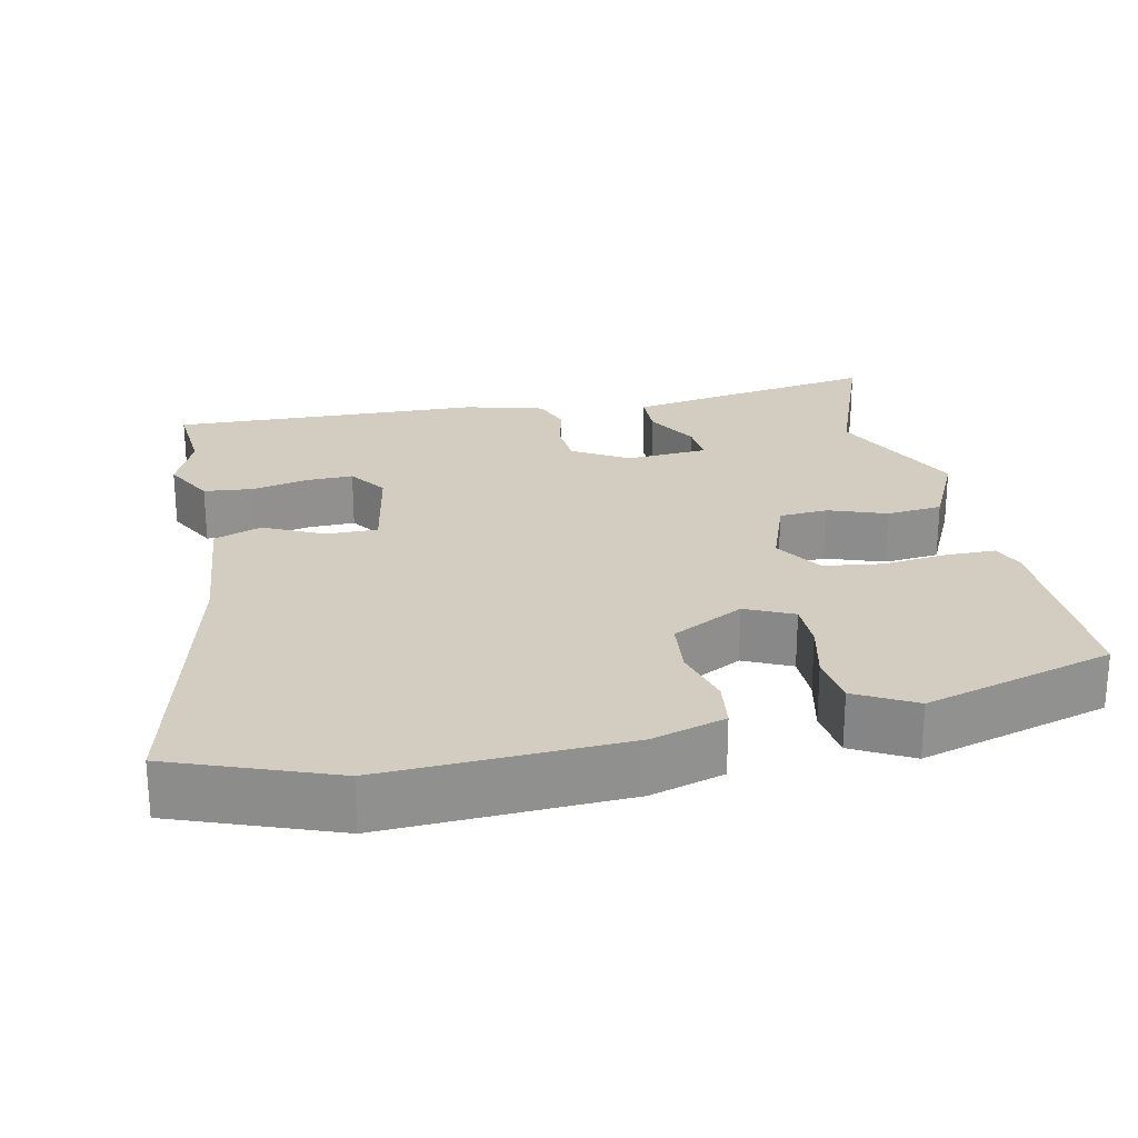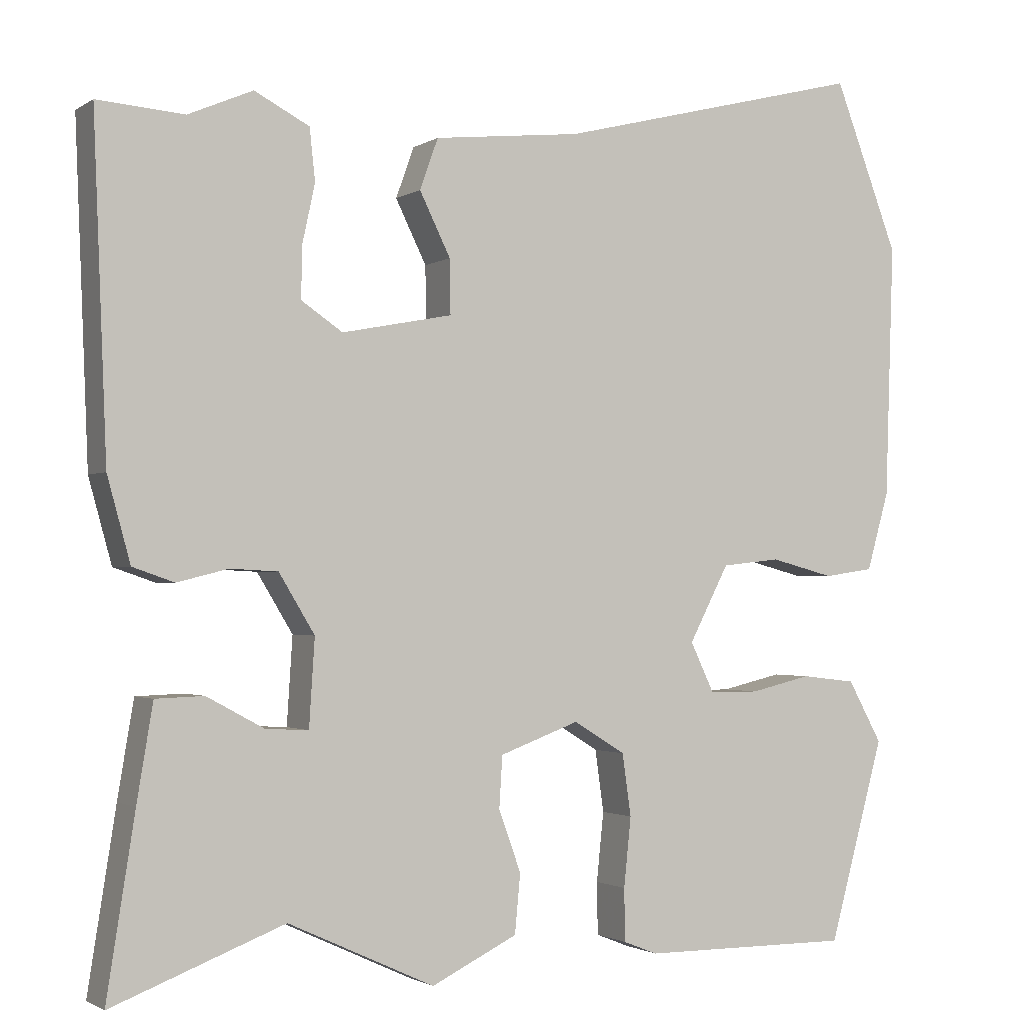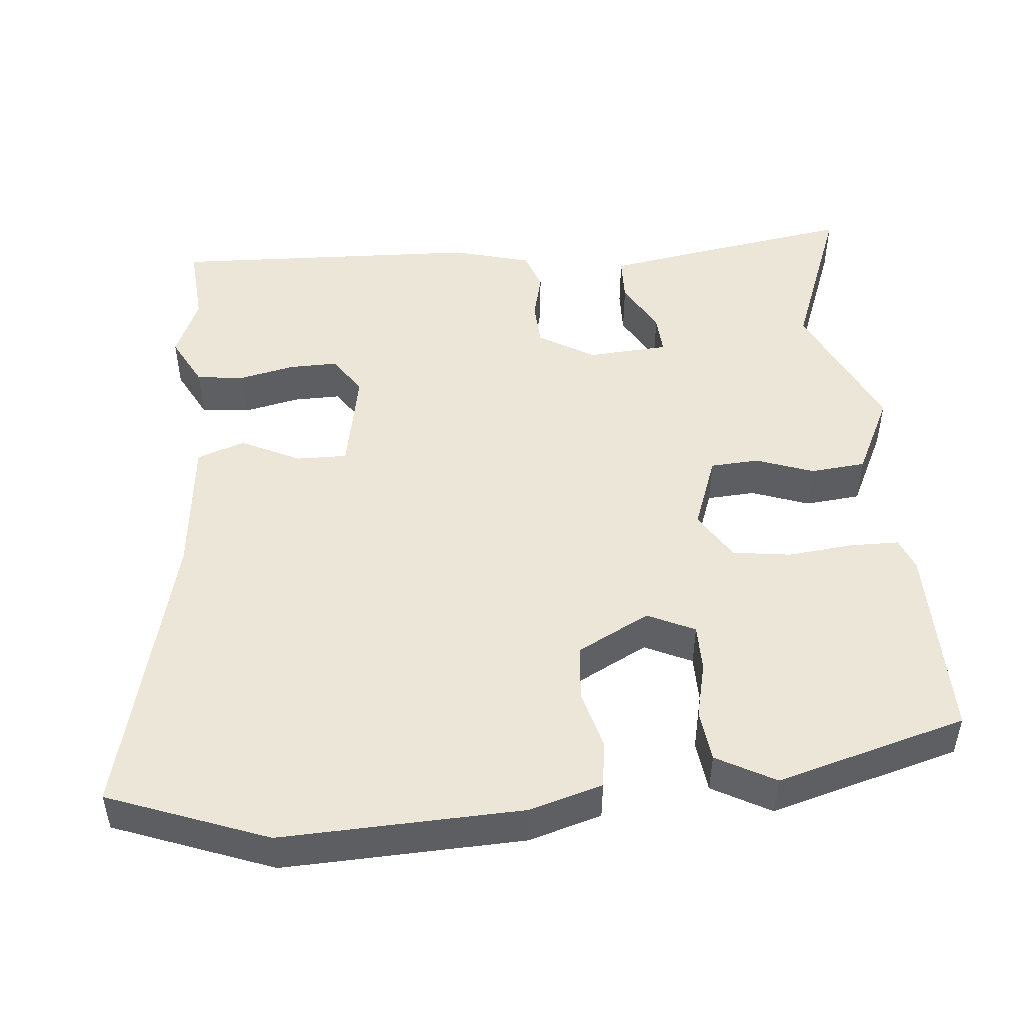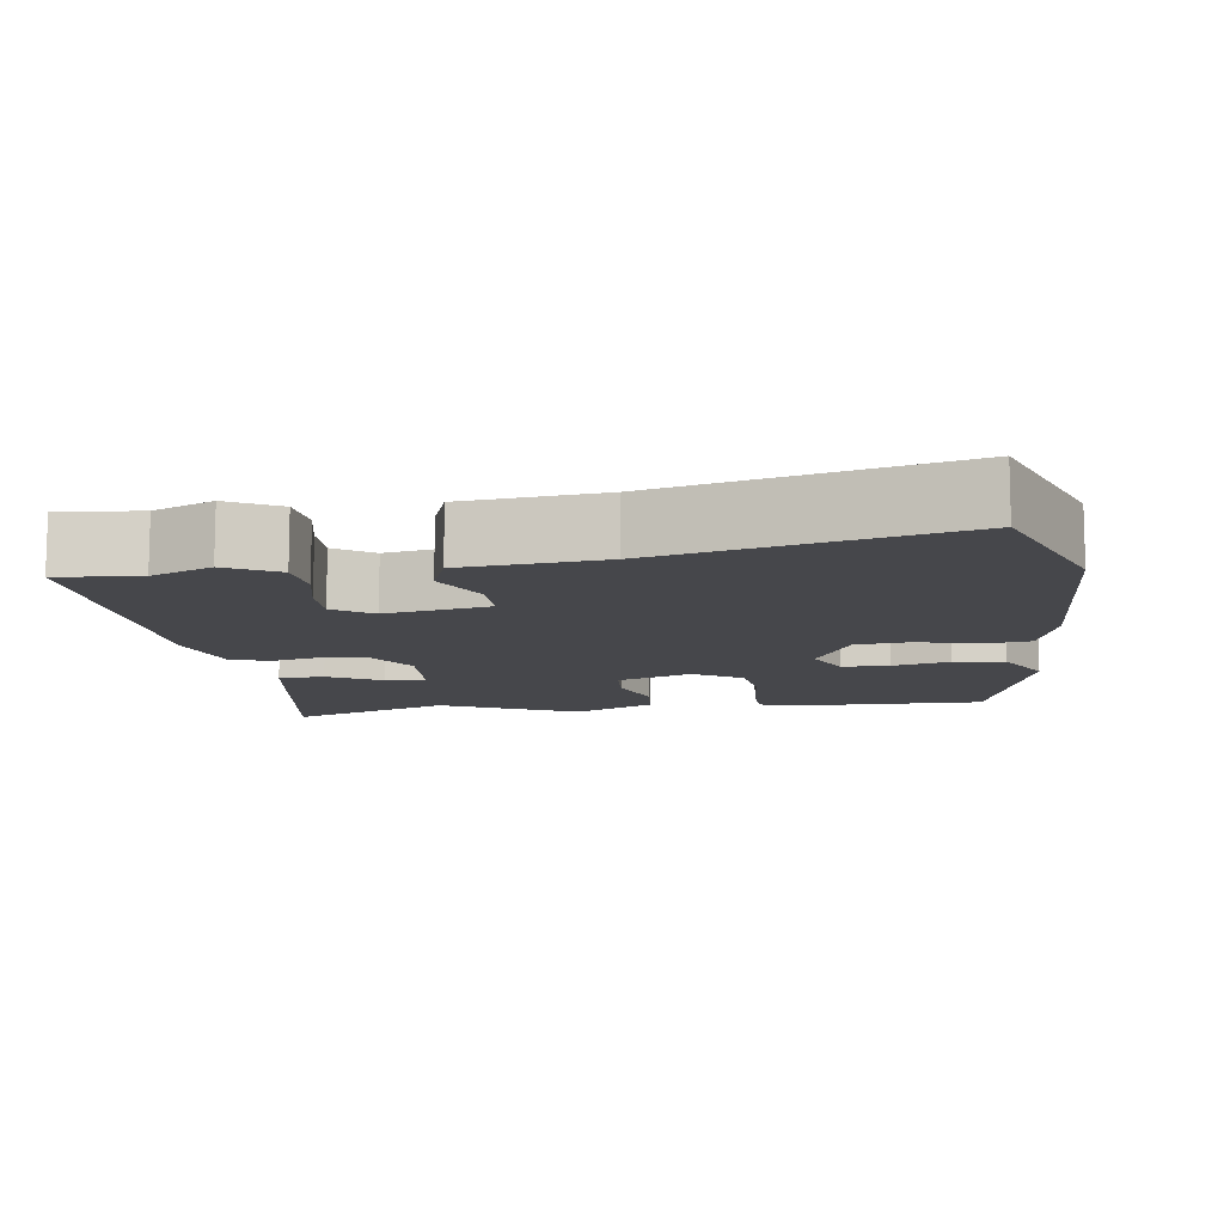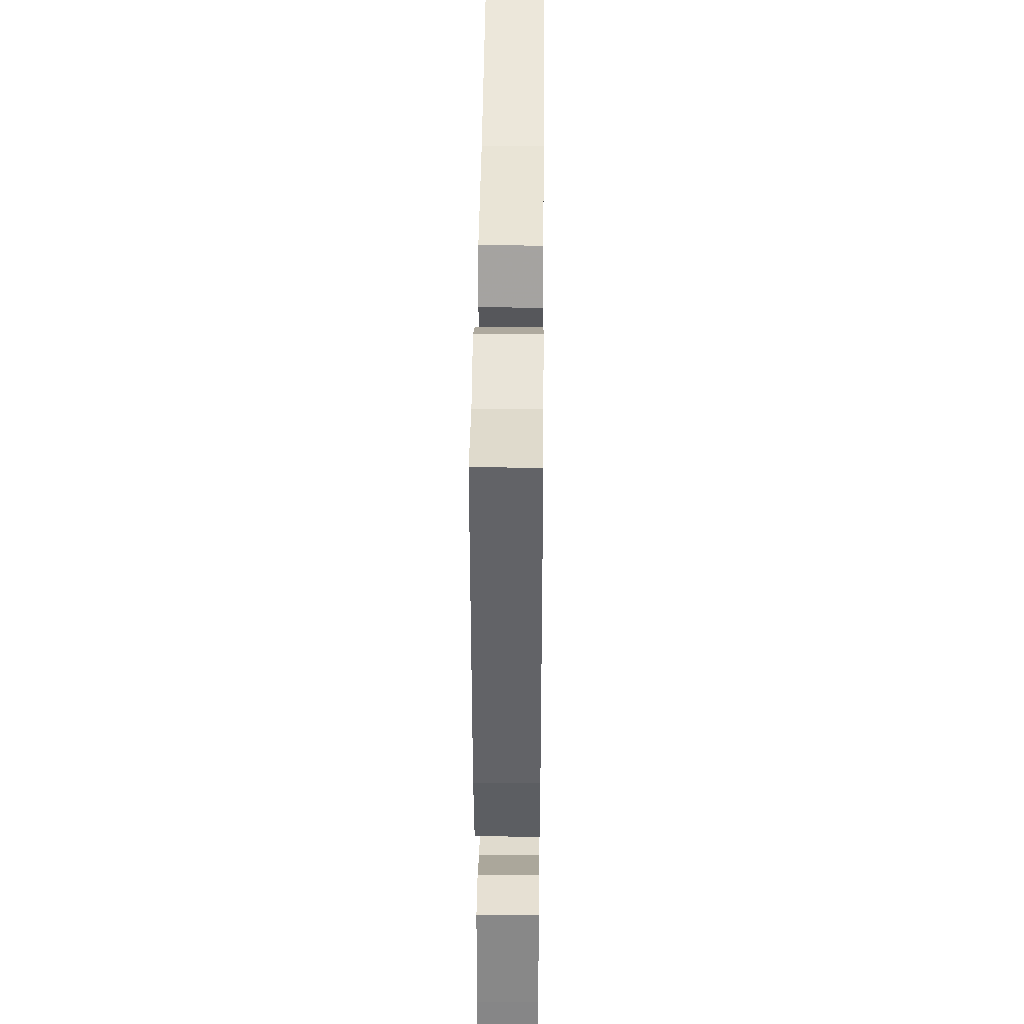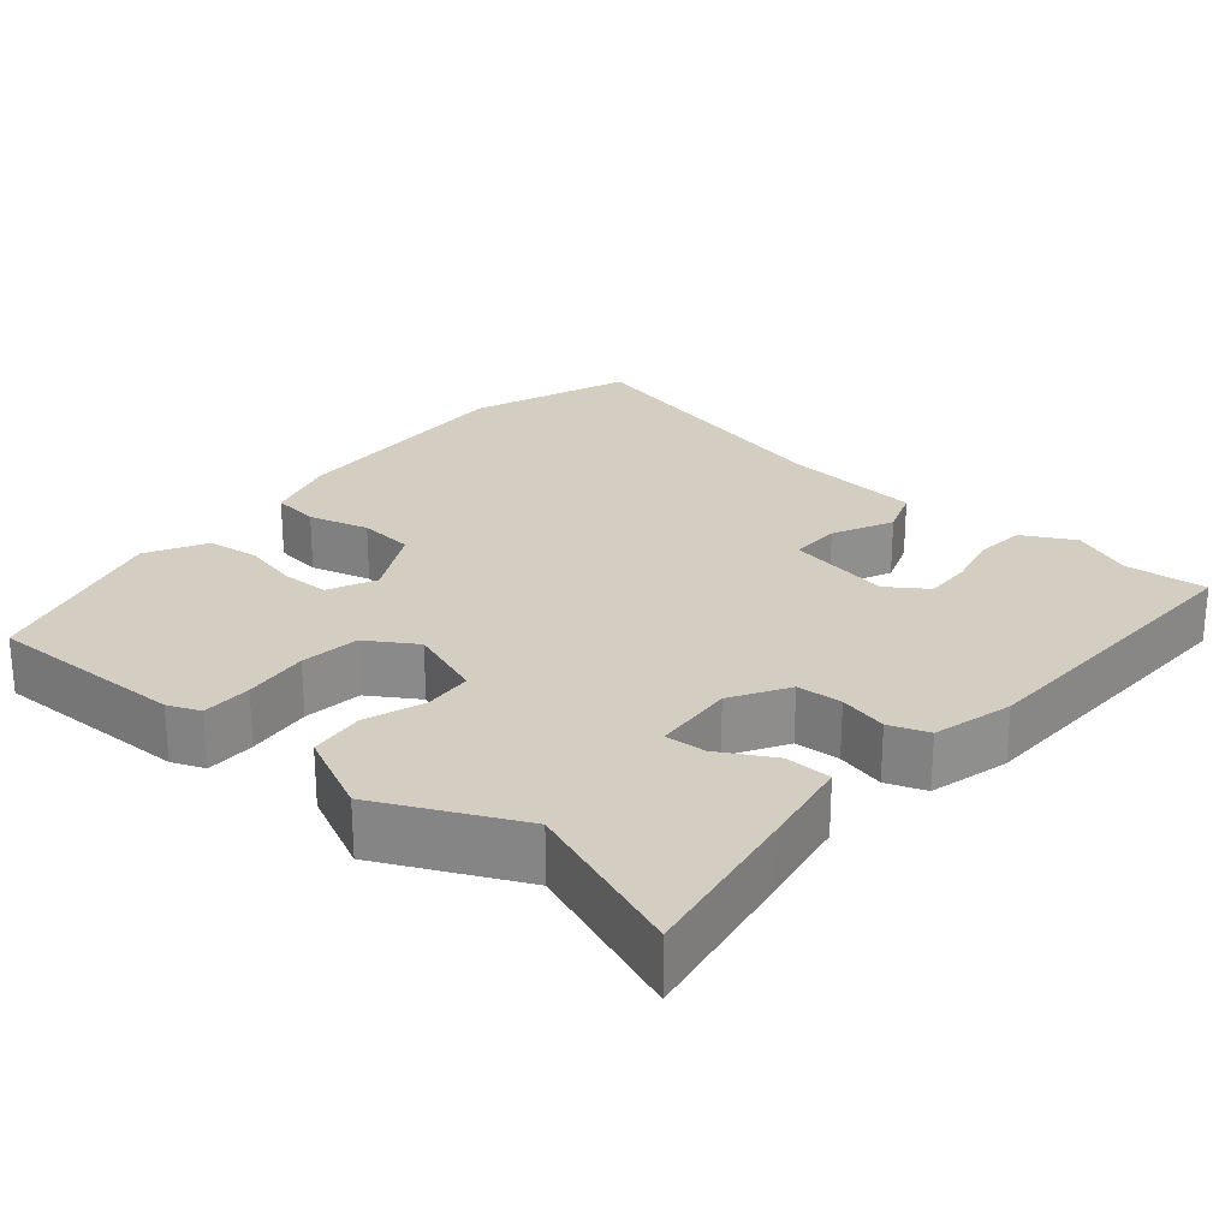
<metadata>
{"format":"obj","ext":"obj","renderer":"f3d","projection":"perspective","resolution":1024,"background":"white","views":[{"elev":24.4,"azim":77.5,"up":"+Y"},{"elev":-1.7,"azim":-26.6,"up":"+Z"},{"elev":48.6,"azim":84.6,"up":"+Y"},{"elev":-10.8,"azim":7.5,"up":"+Y"},{"elev":36.6,"azim":-89.4,"up":"+Z"},{"elev":25.0,"azim":-140.3,"up":"+Y"}]}
</metadata>
<code>
v -0.307 0.07 -0.426
v -0.523 0.07 -0.509
v -0.488 0.07 -0.286
v -0.468 0.07 -0.166
v -0.407 0.07 -0.164
v -0.335 0.07 -0.203
v -0.281 0.07 -0.206
v -0.274 0.07 -0.097
v -0.319 0.07 -0.023
v -0.379 0.07 -0.02
v -0.443 0.07 -0.036
v -0.495 0.07 -0.018
v -0.524 0.07 0.087
v -0.541 0.07 0.503
v -0.432 0.07 0.495
v -0.351 0.07 0.53
v -0.282 0.07 0.494
v -0.275 0.07 0.429
v -0.291 0.07 0.355
v -0.292 0.07 0.291
v -0.24 0.07 0.256
v -0.101 0.07 0.283
v -0.102 0.07 0.351
v -0.141 0.07 0.43
v -0.118 0.07 0.494
v 0.068 0.07 0.514
v 0.457 0.07 0.612
v 0.538 0.07 0.4
v 0.527 0.07 0.08
v 0.499 0.07 -0.018
v 0.436 0.07 -0.027
v 0.356 0.07 -0.006
v 0.282 0.07 -0.014
v 0.232 0.07 -0.11
v 0.262 0.07 -0.173
v 0.325 0.07 -0.173
v 0.401 0.07 -0.155
v 0.47 0.07 -0.163
v 0.513 0.07 -0.241
v 0.443 0.07 -0.494
v 0.179 0.07 -0.493
v 0.136 0.07 -0.476
v 0.135 0.07 -0.41
v 0.144 0.07 -0.323
v 0.133 0.07 -0.245
v 0.068 0.07 -0.205
v -0.032 0.07 -0.242
v -0.036 0.07 -0.307
v -0.008 0.07 -0.384
v -0.015 0.07 -0.458
v -0.123 0.07 -0.511
v -0.307 0 -0.426
v -0.523 0 -0.509
v -0.488 0 -0.286
v -0.468 0 -0.166
v -0.407 0 -0.164
v -0.335 0 -0.203
v -0.281 0 -0.206
v -0.274 0 -0.097
v -0.319 0 -0.023
v -0.379 0 -0.02
v -0.443 0 -0.036
v -0.495 0 -0.018
v -0.524 0 0.087
v -0.541 0 0.503
v -0.432 0 0.495
v -0.351 0 0.53
v -0.282 0 0.494
v -0.275 0 0.429
v -0.291 0 0.355
v -0.292 0 0.291
v -0.24 0 0.256
v -0.101 0 0.283
v -0.102 0 0.351
v -0.141 0 0.43
v -0.118 0 0.494
v 0.068 0 0.514
v 0.457 0 0.612
v 0.538 0 0.4
v 0.527 0 0.08
v 0.499 0 -0.018
v 0.436 0 -0.027
v 0.356 0 -0.006
v 0.282 0 -0.014
v 0.232 0 -0.11
v 0.262 0 -0.173
v 0.325 0 -0.173
v 0.401 0 -0.155
v 0.47 0 -0.163
v 0.513 0 -0.241
v 0.443 0 -0.494
v 0.179 0 -0.493
v 0.136 0 -0.476
v 0.135 0 -0.41
v 0.144 0 -0.323
v 0.133 0 -0.245
v 0.068 0 -0.205
v -0.032 0 -0.242
v -0.036 0 -0.307
v -0.008 0 -0.384
v -0.015 0 -0.458
v -0.123 0 -0.511
f 50 51 1
f 49 50 1
f 48 49 1
f 1 2 3
f 48 1 3
f 47 48 3
f 46 47 3
f 42 43 44
f 41 42 44
f 40 41 44
f 39 40 44
f 38 39 44
f 37 38 44
f 36 37 44
f 35 36 44 45
f 34 35 45 46
f 30 31 32
f 29 30 32
f 28 29 32
f 27 28 32
f 26 27 32
f 26 32 33
f 25 26 33
f 24 25 33
f 23 24 33
f 33 34 46
f 23 33 46
f 22 23 46
f 17 18 19
f 16 17 19
f 15 16 19
f 15 19 20
f 14 15 20
f 13 14 20
f 12 13 20
f 11 12 20
f 10 11 20
f 9 10 20 21
f 3 4 5 6
f 3 6 7
f 46 3 7
f 21 22 46
f 9 21 46
f 8 9 46
f 7 8 46
f 52 102 101
f 52 101 100
f 52 100 99
f 54 53 52
f 54 52 99
f 54 99 98
f 54 98 97
f 95 94 93
f 95 93 92
f 95 92 91
f 95 91 90
f 95 90 89
f 95 89 88
f 95 88 87
f 96 95 87 86
f 97 96 86 85
f 83 82 81
f 83 81 80
f 83 80 79
f 83 79 78
f 83 78 77
f 84 83 77
f 84 77 76
f 84 76 75
f 84 75 74
f 97 85 84
f 97 84 74
f 97 74 73
f 70 69 68
f 70 68 67
f 70 67 66
f 71 70 66
f 71 66 65
f 71 65 64
f 71 64 63
f 71 63 62
f 71 62 61
f 72 71 61 60
f 57 56 55 54
f 58 57 54
f 58 54 97
f 97 73 72
f 97 72 60
f 97 60 59
f 97 59 58
f 1 52 53 2
f 2 53 54 3
f 3 54 55 4
f 4 55 56 5
f 5 56 57 6
f 6 57 58 7
f 7 58 59 8
f 8 59 60 9
f 9 60 61 10
f 10 61 62 11
f 11 62 63 12
f 12 63 64 13
f 13 64 65 14
f 14 65 66 15
f 15 66 67 16
f 16 67 68 17
f 17 68 69 18
f 18 69 70 19
f 19 70 71 20
f 20 71 72 21
f 21 72 73 22
f 22 73 74 23
f 23 74 75 24
f 24 75 76 25
f 25 76 77 26
f 26 77 78 27
f 27 78 79 28
f 28 79 80 29
f 29 80 81 30
f 30 81 82 31
f 31 82 83 32
f 32 83 84 33
f 33 84 85 34
f 34 85 86 35
f 35 86 87 36
f 36 87 88 37
f 37 88 89 38
f 38 89 90 39
f 39 90 91 40
f 40 91 92 41
f 41 92 93 42
f 42 93 94 43
f 43 94 95 44
f 44 95 96 45
f 45 96 97 46
f 46 97 98 47
f 47 98 99 48
f 48 99 100 49
f 49 100 101 50
f 50 101 102 51
f 51 102 52 1

</code>
